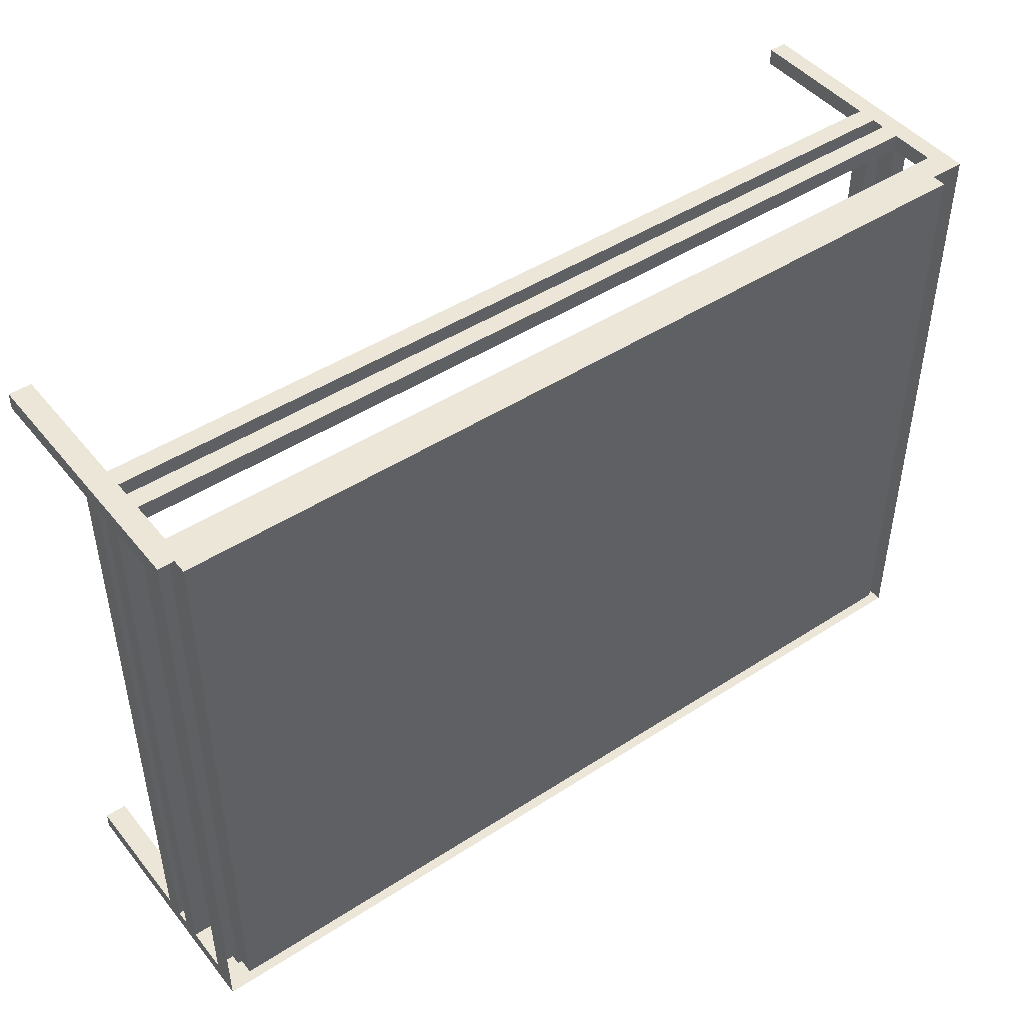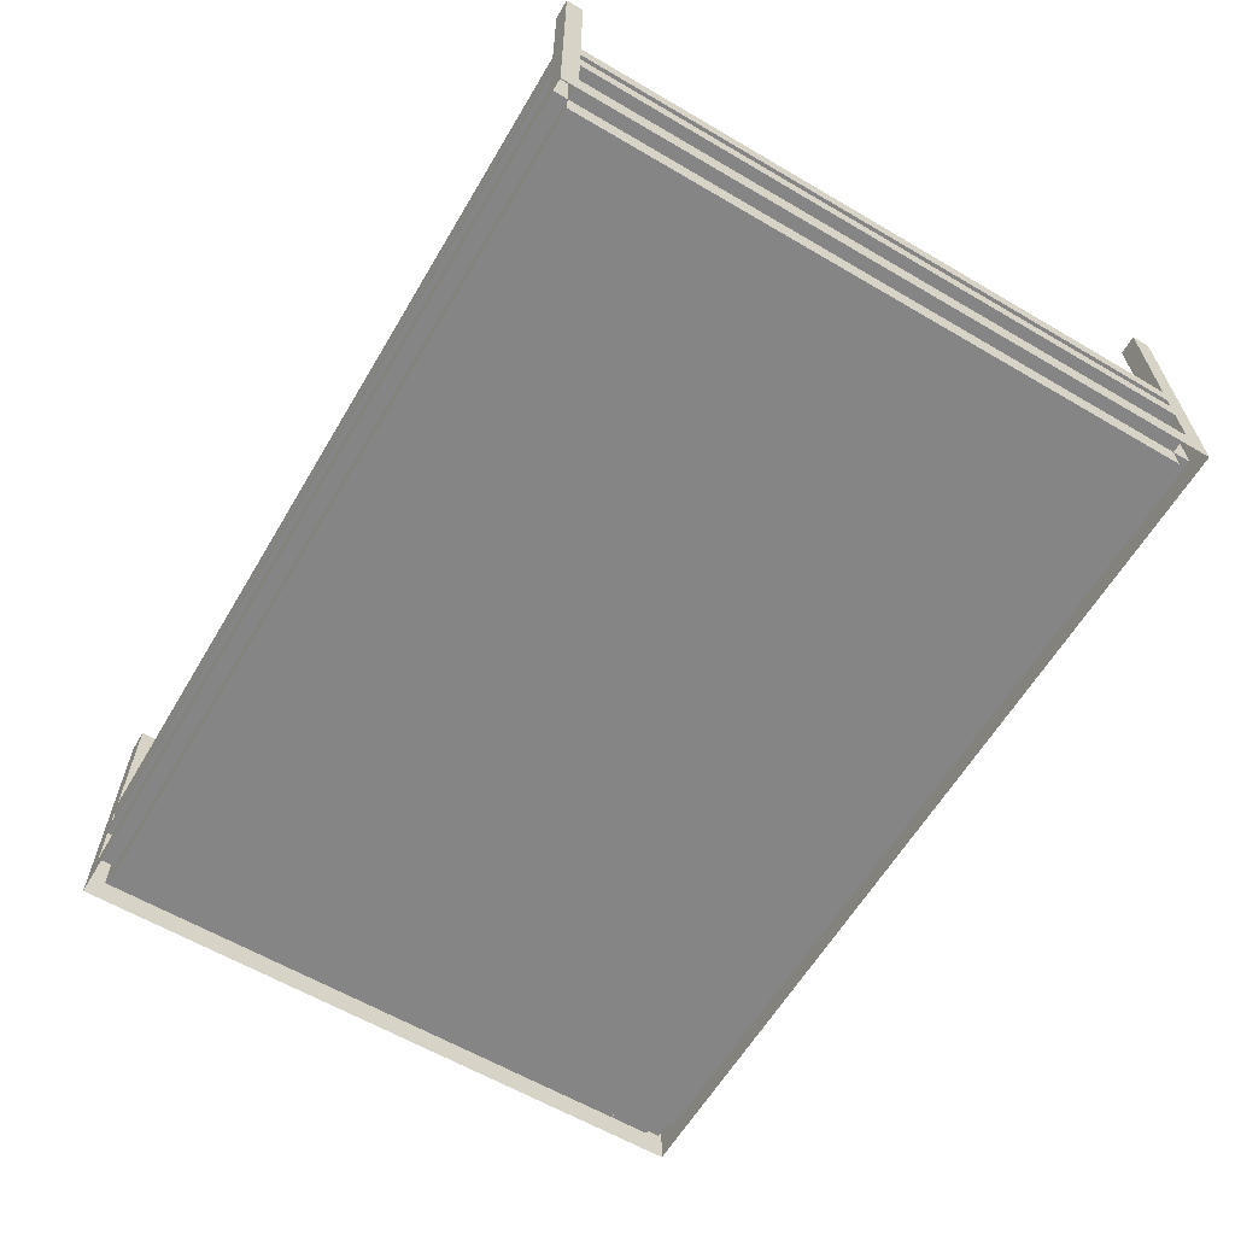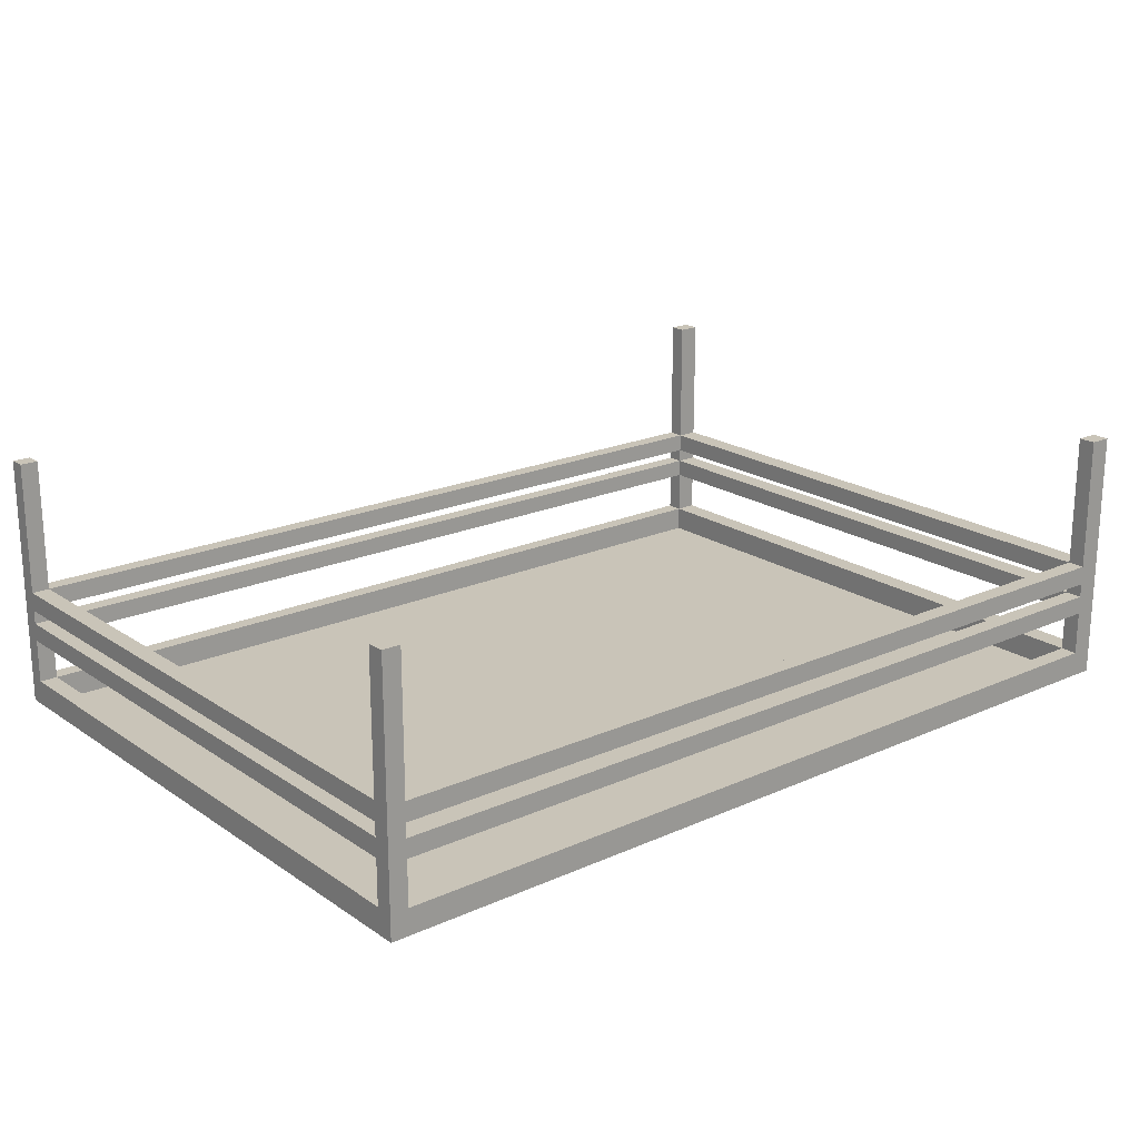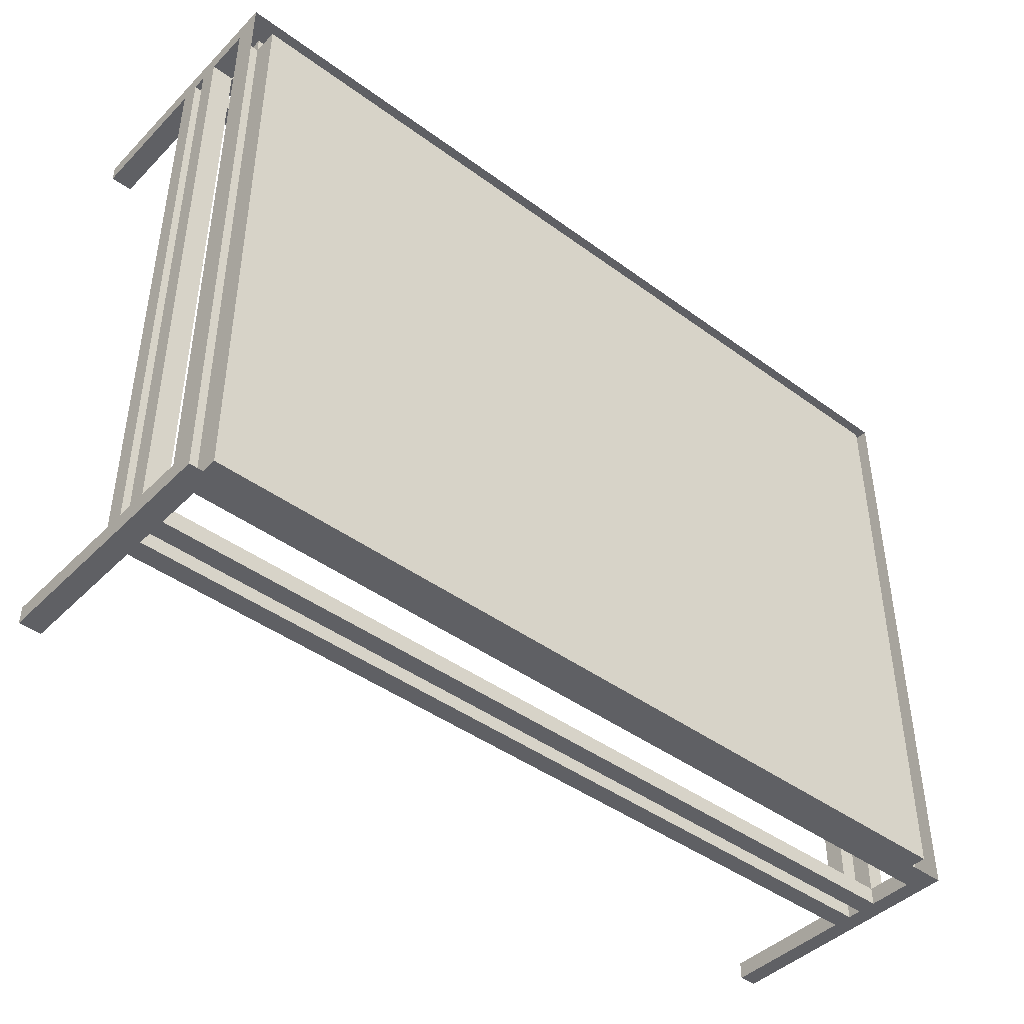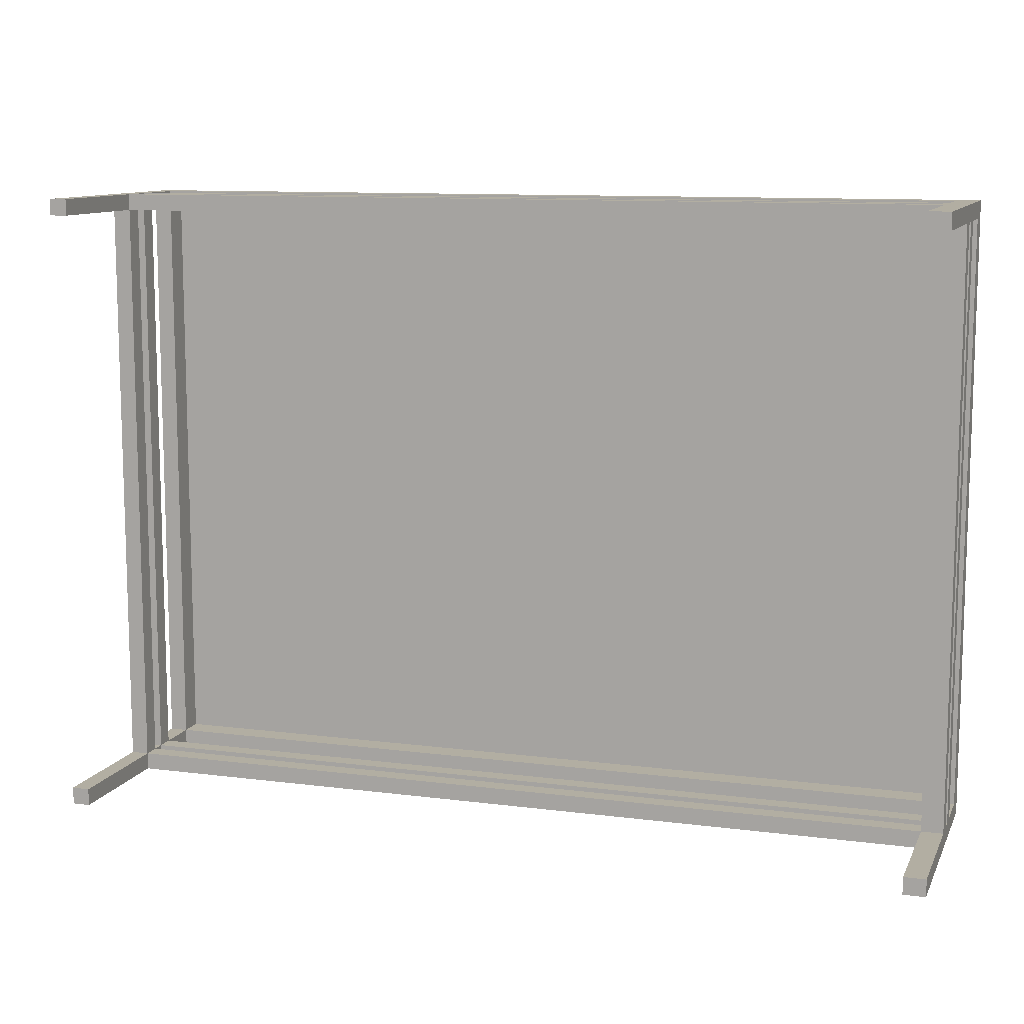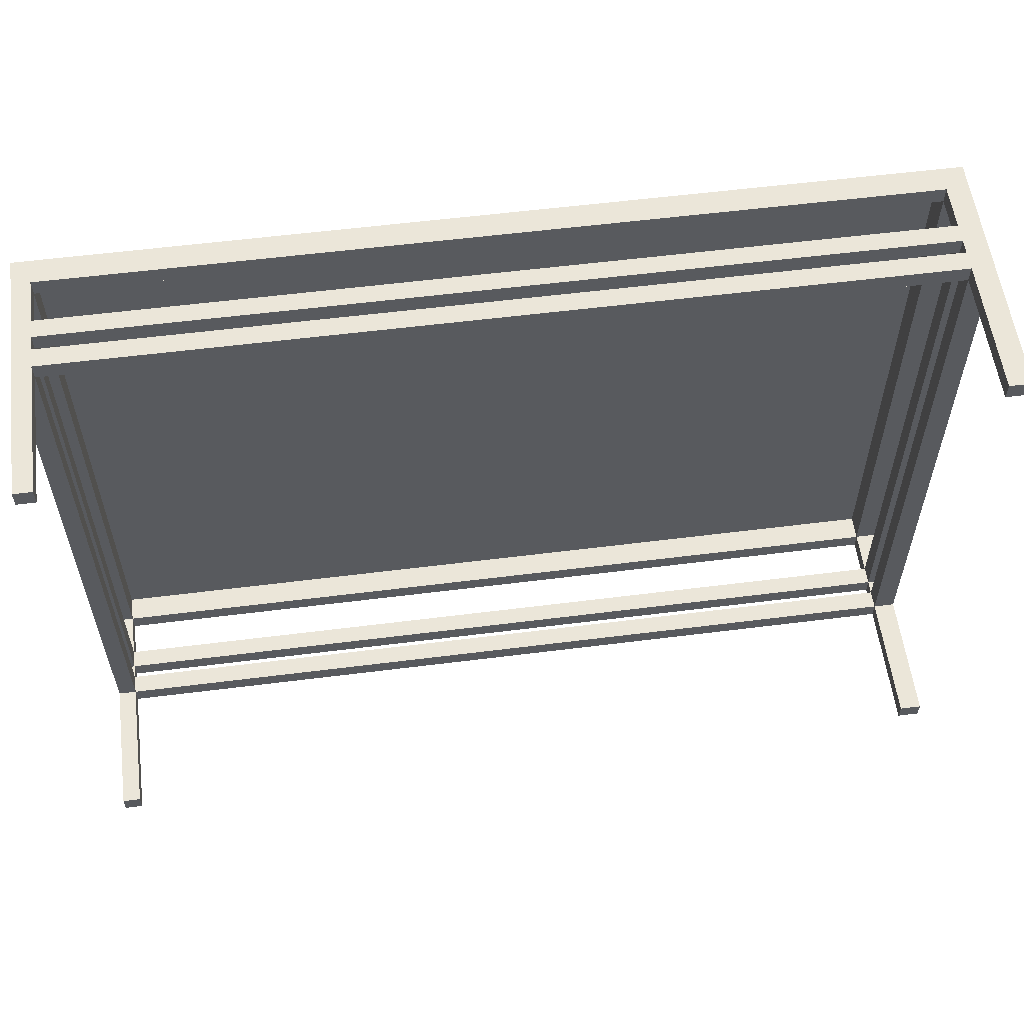
<metadata>
{"format":"obj","ext":"obj","renderer":"f3d","projection":"perspective","resolution":1024,"background":"white","views":[{"elev":46.1,"azim":-36.6,"up":"+Z"},{"elev":-61.8,"azim":59.3,"up":"+Y"},{"elev":20.1,"azim":140.6,"up":"+Y"},{"elev":-43.6,"azim":-40.8,"up":"+Z"},{"elev":10.7,"azim":-162.2,"up":"+Z"},{"elev":57.4,"azim":172.5,"up":"+Z"}]}
</metadata>
<code>
o Cube
v 7.525 0.1083 6.942
v -7.067 0.1083 6.942
v 7.525 0.1083 6.662
v -7.067 0.1083 6.654
v 7.834 0.1083 6.942
v 7.834 0.1083 6.662
v 7.525 0.1083 -3.601
v 7.834 0.1083 -3.601
v 7.525 0.1083 -3.898
v 7.834 0.1083 -3.898
v -7.067 0.1083 -3.601
v -7.067 0.1083 -3.898
v -7.441 0.1083 -3.601
v -7.441 0.1083 -3.898
v -7.441 0.1083 6.654
v -7.441 0.1083 6.942
v 7.525 0.5434 6.942
v -7.067 0.5434 6.942
v 7.525 0.5434 6.662
v -7.067 0.5434 6.654
v 7.834 0.5434 6.942
v 7.834 0.5434 6.662
v 7.525 0.5434 -3.601
v 7.834 0.5434 -3.601
v 7.525 0.5434 -3.898
v 7.834 0.5434 -3.898
v -7.067 0.5434 -3.601
v -7.067 0.5434 -3.898
v -7.441 0.5434 -3.601
v -7.441 0.5434 -3.898
v -7.441 0.5434 6.654
v -7.441 0.5434 6.942
v 7.525 1.303 6.942
v -7.067 1.303 6.942
v 7.525 1.303 6.662
v -7.067 1.303 6.654
v 7.834 1.303 6.942
v 7.834 1.303 6.662
v 7.525 1.303 -3.601
v 7.834 1.303 -3.601
v 7.525 1.303 -3.898
v 7.834 1.303 -3.898
v -7.067 1.303 -3.601
v -7.067 1.303 -3.898
v -7.441 1.303 -3.601
v -7.441 1.303 -3.898
v -7.441 1.303 6.654
v -7.441 1.303 6.942
v 7.525 1.619 6.942
v -7.067 1.619 6.942
v 7.525 1.619 6.662
v -7.067 1.619 6.654
v 7.834 1.619 6.942
v 7.834 1.619 6.662
v 7.525 1.619 -3.601
v 7.834 1.619 -3.601
v 7.525 1.619 -3.898
v 7.834 1.619 -3.898
v -7.067 1.619 -3.601
v -7.067 1.619 -3.898
v -7.441 1.619 -3.601
v -7.441 1.619 -3.898
v -7.441 1.619 6.654
v -7.441 1.619 6.942
v 7.525 1.858 6.942
v -7.067 1.858 6.942
v 7.525 1.858 6.662
v -7.067 1.858 6.654
v 7.834 1.858 6.942
v 7.834 1.858 6.662
v 7.525 1.858 -3.601
v 7.834 1.858 -3.601
v 7.525 1.858 -3.898
v 7.834 1.858 -3.898
v -7.067 1.858 -3.601
v -7.067 1.858 -3.898
v -7.441 1.858 -3.601
v -7.441 1.858 -3.898
v -7.441 1.858 6.654
v -7.441 1.858 6.942
v 7.525 2.183 6.942
v -7.067 2.183 6.942
v 7.525 2.183 6.662
v -7.067 2.183 6.654
v 7.834 2.183 6.942
v 7.834 2.183 6.662
v 7.525 2.183 -3.601
v 7.834 2.183 -3.601
v 7.525 2.183 -3.898
v 7.834 2.183 -3.898
v -7.067 2.183 -3.601
v -7.067 2.183 -3.898
v -7.441 2.183 -3.601
v -7.441 2.183 -3.898
v -7.441 2.183 6.654
v -7.441 2.183 6.942
v 7.525 4.473 6.942
v -7.067 4.473 6.942
v 7.525 4.473 6.662
v -7.067 4.473 6.654
v 7.834 4.473 6.942
v 7.834 4.473 6.662
v 7.525 4.473 -3.601
v 7.834 4.473 -3.601
v 7.525 4.473 -3.898
v 7.834 4.473 -3.898
v -7.067 4.473 -3.601
v -7.067 4.473 -3.898
v -7.441 4.473 -3.601
v -7.441 4.473 -3.898
v -7.441 4.473 6.654
v -7.441 4.473 6.942
f 10 9 25 26
f 14 13 29 30
f 15 16 32 31
f 6 8 24 22
f 9 12 28 25
f 7 3 19 23
f 11 7 23 27
f 3 7 11 4
f 4 11 27 20
f 19 20 18 17
f 44 43 27 28
f 24 23 19 22
f 17 21 37 33
f 28 27 23 25
f 24 26 42 40
f 31 20 27 29
f 28 30 46 44
f 5 6 22 21
f 16 2 18 32
f 12 14 30 28
f 8 10 26 24
f 1 5 21 17
f 2 1 17 18
f 13 15 31 29
f 3 4 20 19
f 44 46 62 60
f 45 43 59 61
f 33 37 53 49
f 40 39 23 24
f 36 34 18 20
f 47 36 20 31
f 33 35 19 17
f 31 32 48 47
f 30 29 45 46
f 26 25 41 42
f 21 22 38 37
f 32 18 34 48
f 29 27 43 45
f 25 23 39 41
f 22 19 35 38
f 49 53 69 65
f 62 61 77 78
f 54 51 67 70
f 76 75 59 60
f 42 41 57 58
f 52 50 34 36
f 41 39 55 57
f 47 48 64 63
f 40 42 58 56
f 37 38 54 53
f 48 34 50 64
f 38 35 51 54
f 46 45 61 62
f 80 66 82 96
f 69 70 86 85
f 72 74 90 88
f 79 80 96 95
f 61 59 75 77
f 72 71 55 56
f 60 62 78 76
f 58 57 73 74
f 68 66 50 52
f 79 68 52 63
f 57 55 71 73
f 65 67 51 49
f 63 64 80 79
f 56 58 74 72
f 53 54 70 69
f 64 50 66 80
f 95 96 112 111
f 97 99 83 81
f 89 87 103 105
f 111 100 84 95
f 70 67 83 86
f 78 77 93 94
f 65 69 85 81
f 77 75 91 93
f 76 78 94 92
f 74 73 89 90
f 84 82 66 68
f 49 51 52 50
f 73 71 87 89
f 101 102 99 97
f 106 105 103 104
f 110 109 107 108
f 112 98 100 111
f 88 90 106 104
f 85 86 102 101
f 96 82 98 112
f 108 107 91 92
f 86 83 99 102
f 94 93 109 110
f 81 85 101 97
f 93 91 107 109
f 104 103 87 88
f 92 94 110 108
f 90 89 105 106
f 100 98 82 84
f 51 35 36 52
f 34 36 35 33
f 76 92 89 73
f 47 63 61 45
f 63 52 59 61
f 45 43 36 47
f 43 59 52 36
f 57 41 44 60
f 60 59 55 57
f 41 39 43 44
f 39 55 59 43
f 56 55 51 54
f 55 39 35 51
f 38 35 39 40
f 40 56 54 38
f 81 83 84 82
f 93 77 79 95
f 77 75 68 79
f 75 91 84 68
f 73 71 75 76
f 92 91 87 89
f 70 67 71 72
f 87 71 67 83
f 86 70 72 88
f 88 87 83 86
f 50 34 33 49
f 95 84 91 93
f 91 75 71 87
f 82 66 65 81
f 66 68 67 65
f 68 84 83 67

</code>
